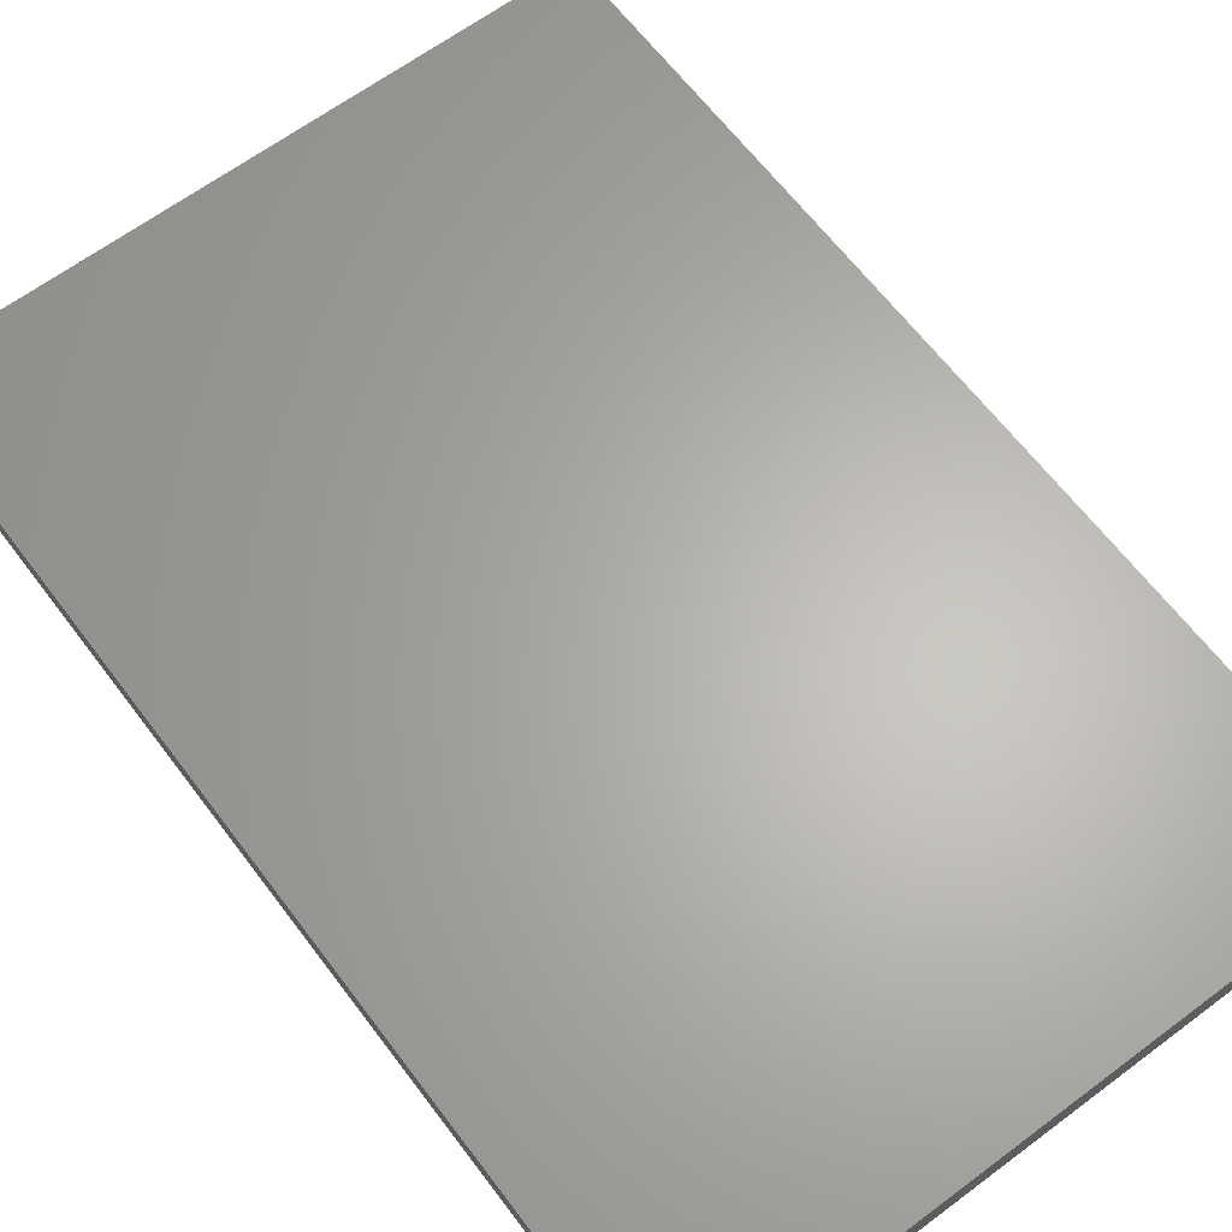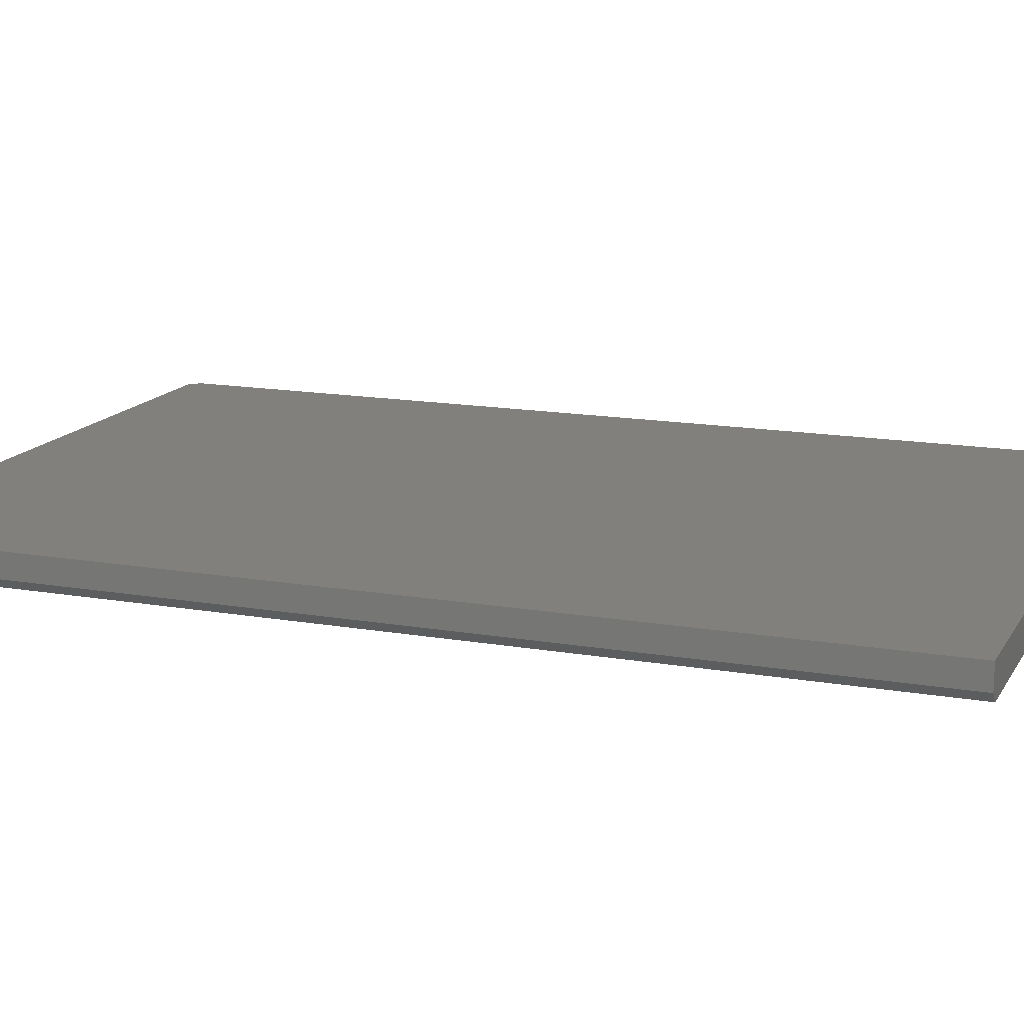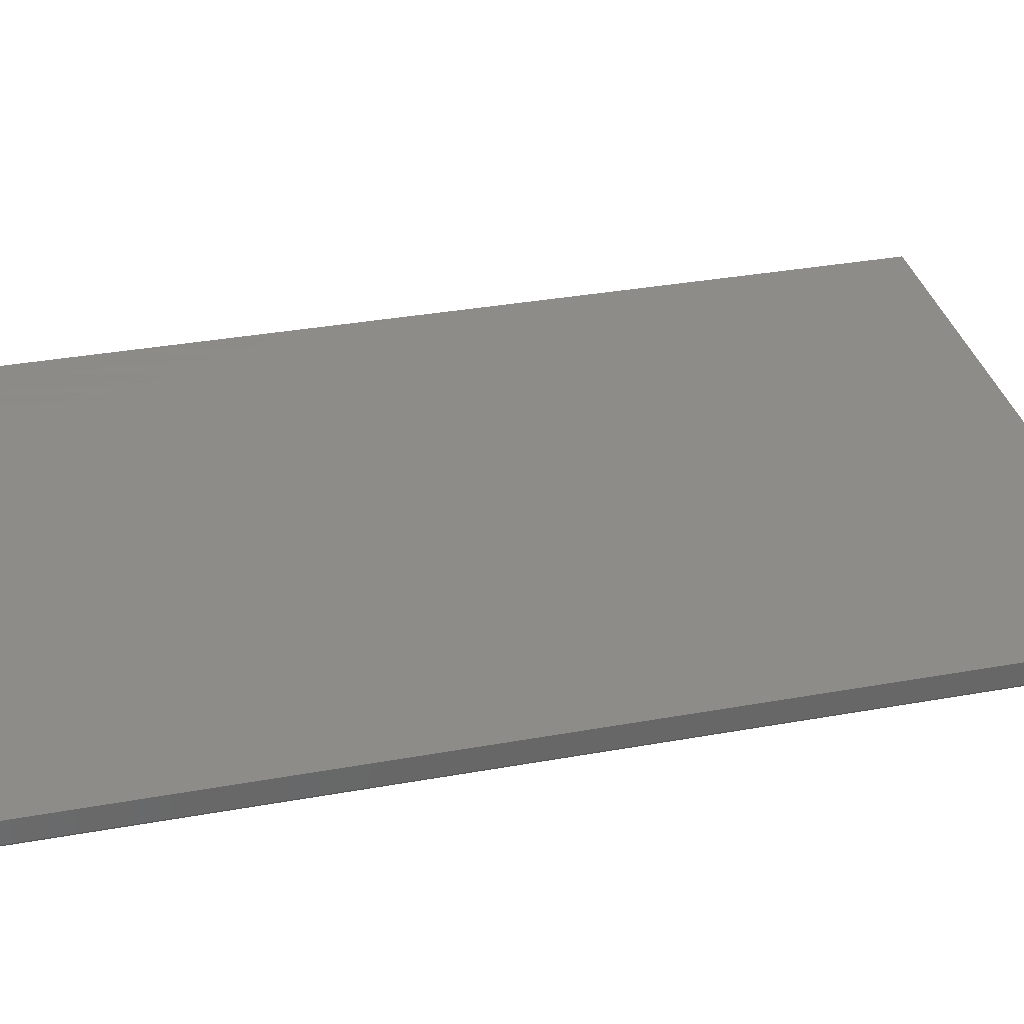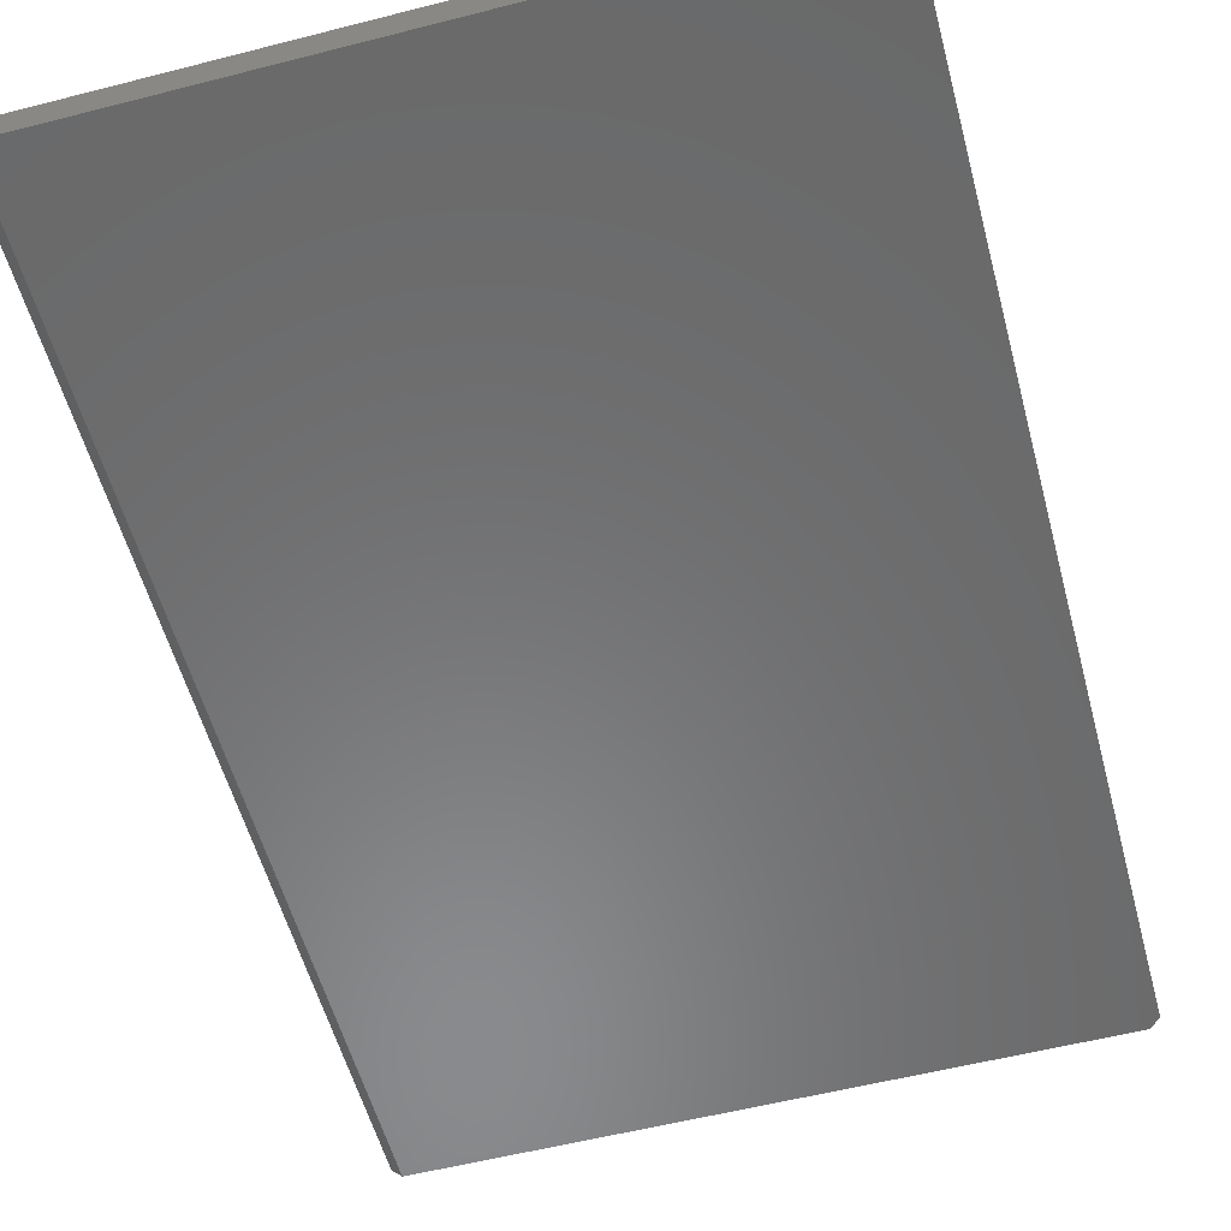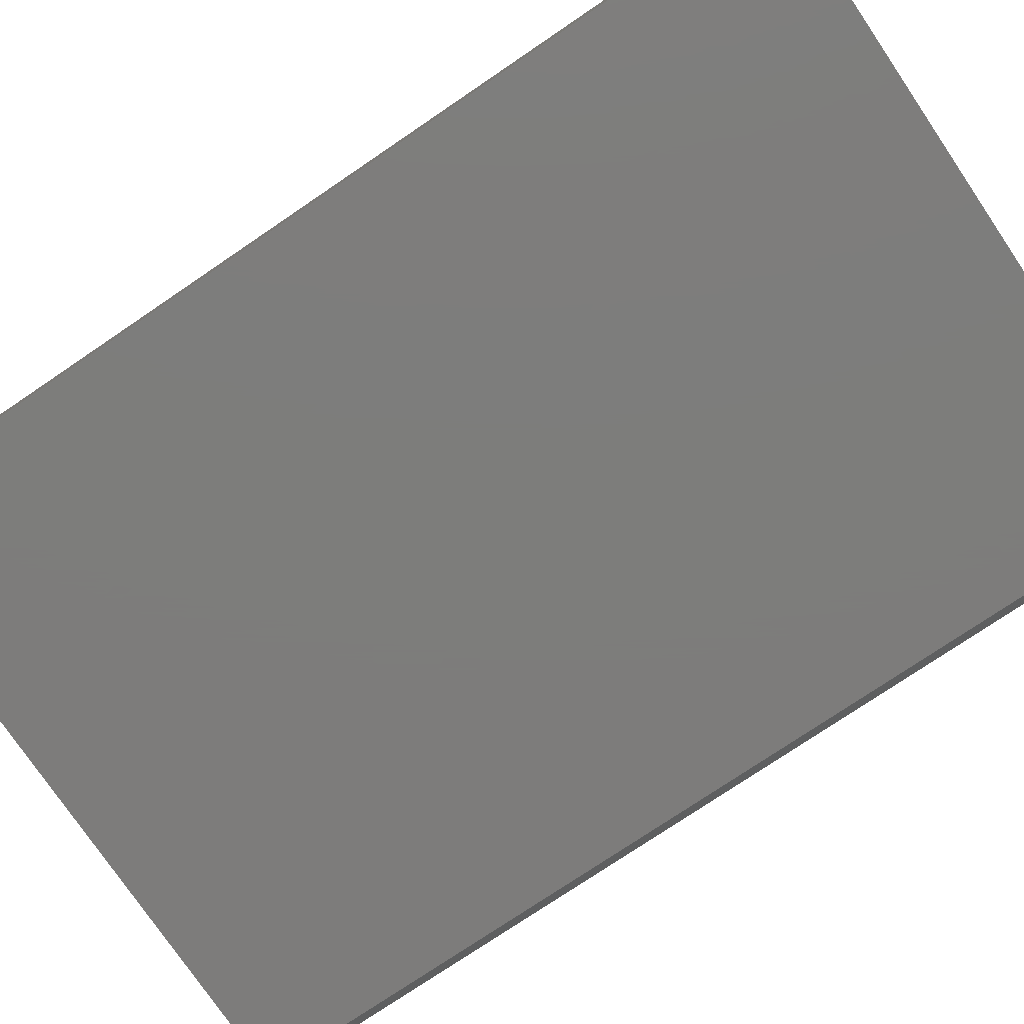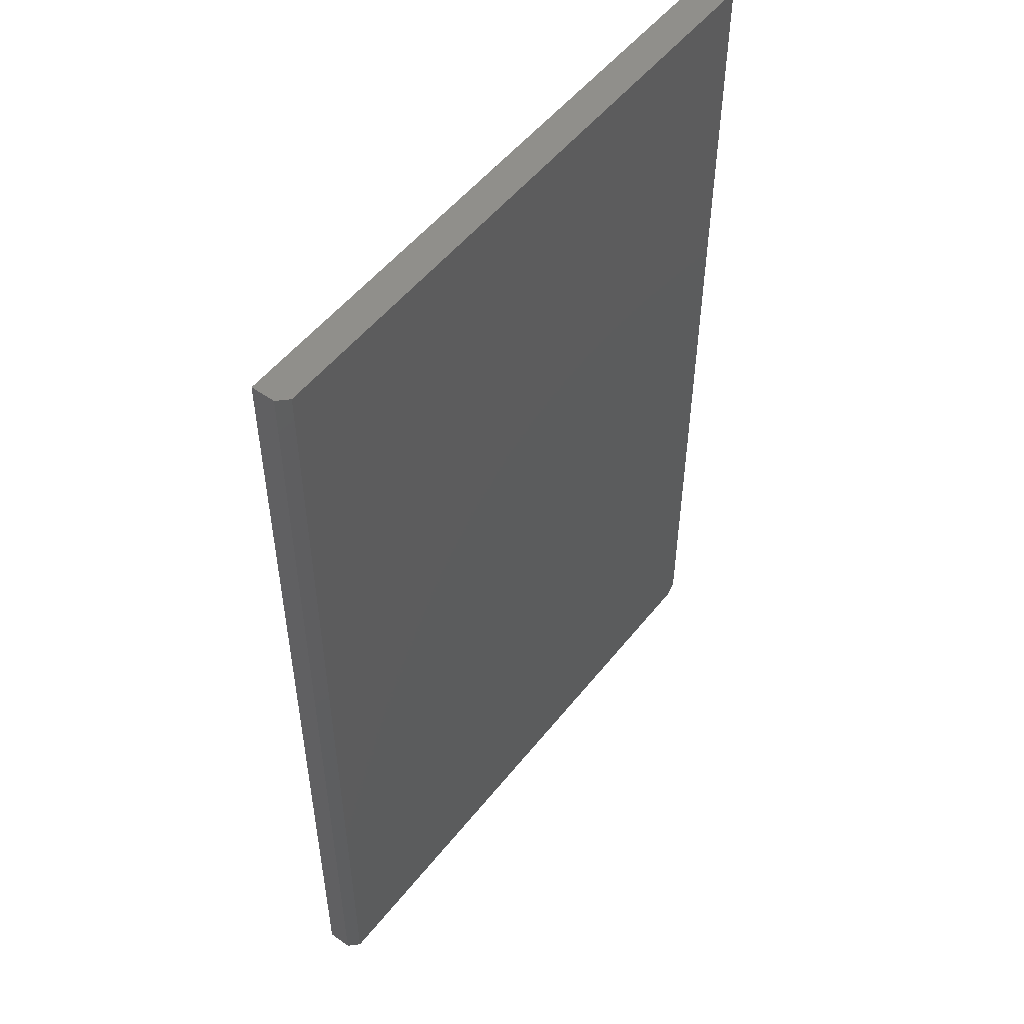
<metadata>
{"format":"stl","ext":"stl","renderer":"f3d","projection":"perspective","resolution":1024,"background":"white","views":[{"elev":64.2,"azim":143.0,"up":"+Z"},{"elev":14.8,"azim":110.7,"up":"+Z"},{"elev":35.2,"azim":76.6,"up":"+Z"},{"elev":-56.2,"azim":-165.0,"up":"+Z"},{"elev":-76.4,"azim":-55.9,"up":"+Z"},{"elev":52.4,"azim":127.3,"up":"+Y"}]}
</metadata>
<code>
# stl→obj: 12 verts, 20 faces
v 0.25 -0.75 0.01069
v -0.2422 -0.75 0.01069
v 0.25 -0.75 -0.007812
v -0.2422 -0.75 -0.01562
v 0.2422 -0.75 -0.01562
v -0.25 0 -0.01562
v 0.2422 2.732e-17 -0.01562
v -0.25 -0.7422 -0.01562
v 0.25 2.823e-17 -0.007812
v -0.25 1.598e-18 0.01069
v 0.25 2.935e-17 0.01069
v -0.25 -0.7422 0.01069
f 1 2 3
f 3 2 4
f 3 4 5
f 6 7 8
f 8 7 5
f 8 5 4
f 7 6 9
f 9 6 10
f 9 10 11
f 9 11 3
f 3 11 1
f 7 9 5
f 5 9 3
f 10 6 12
f 12 6 8
f 11 10 1
f 1 10 12
f 1 12 2
f 2 12 4
f 4 12 8

</code>
